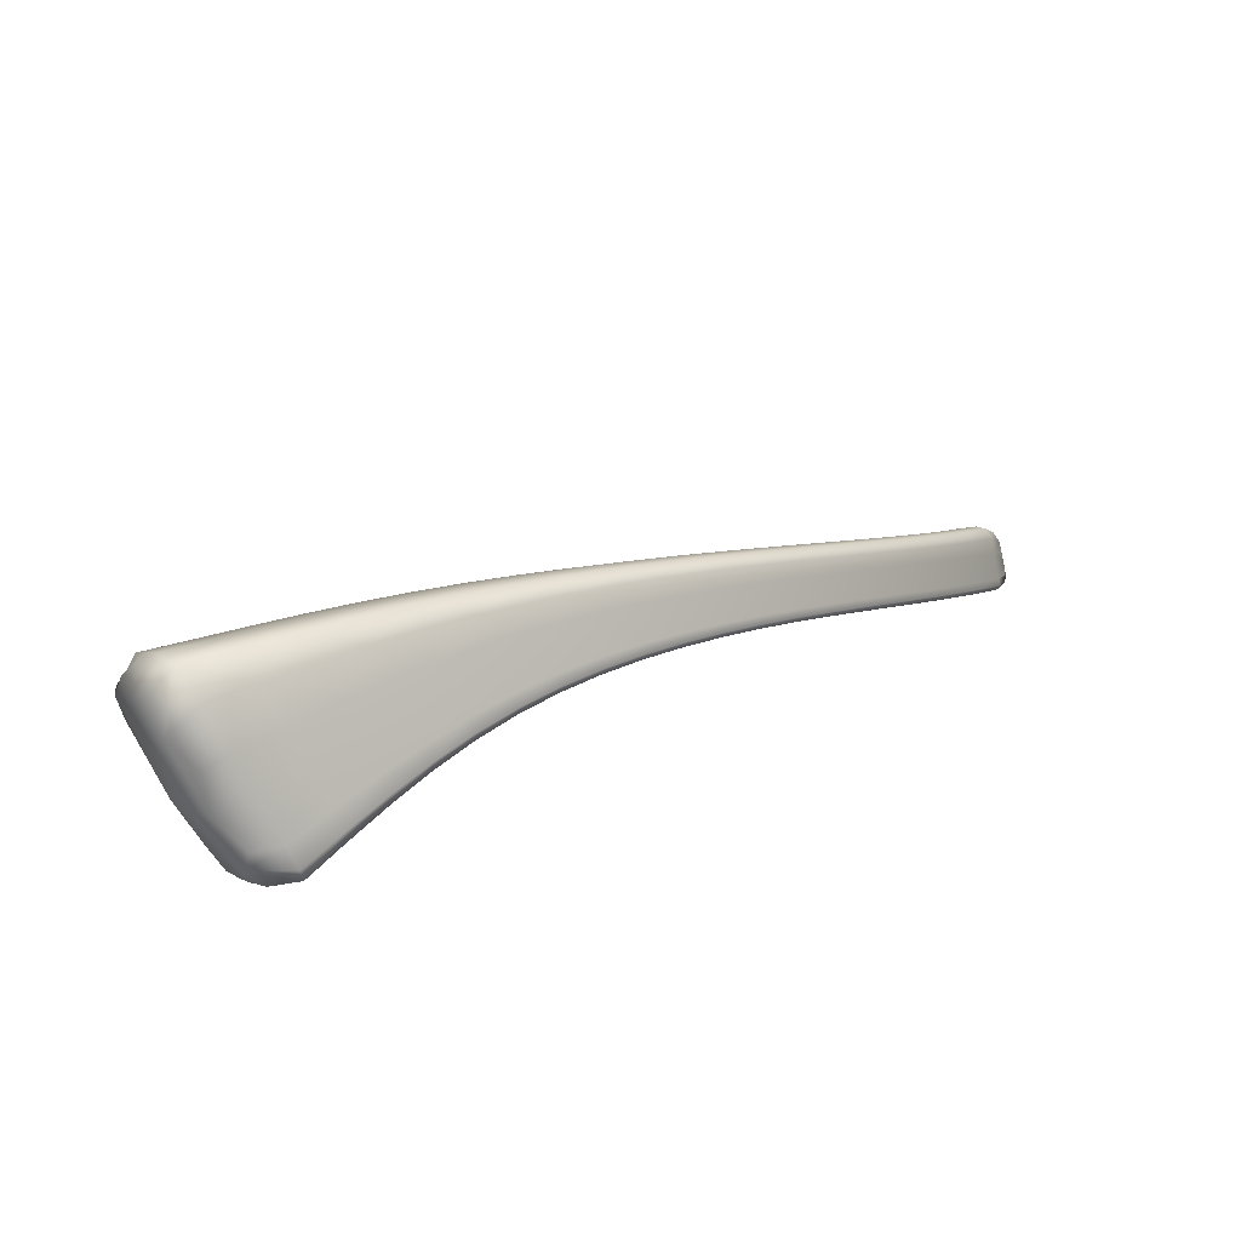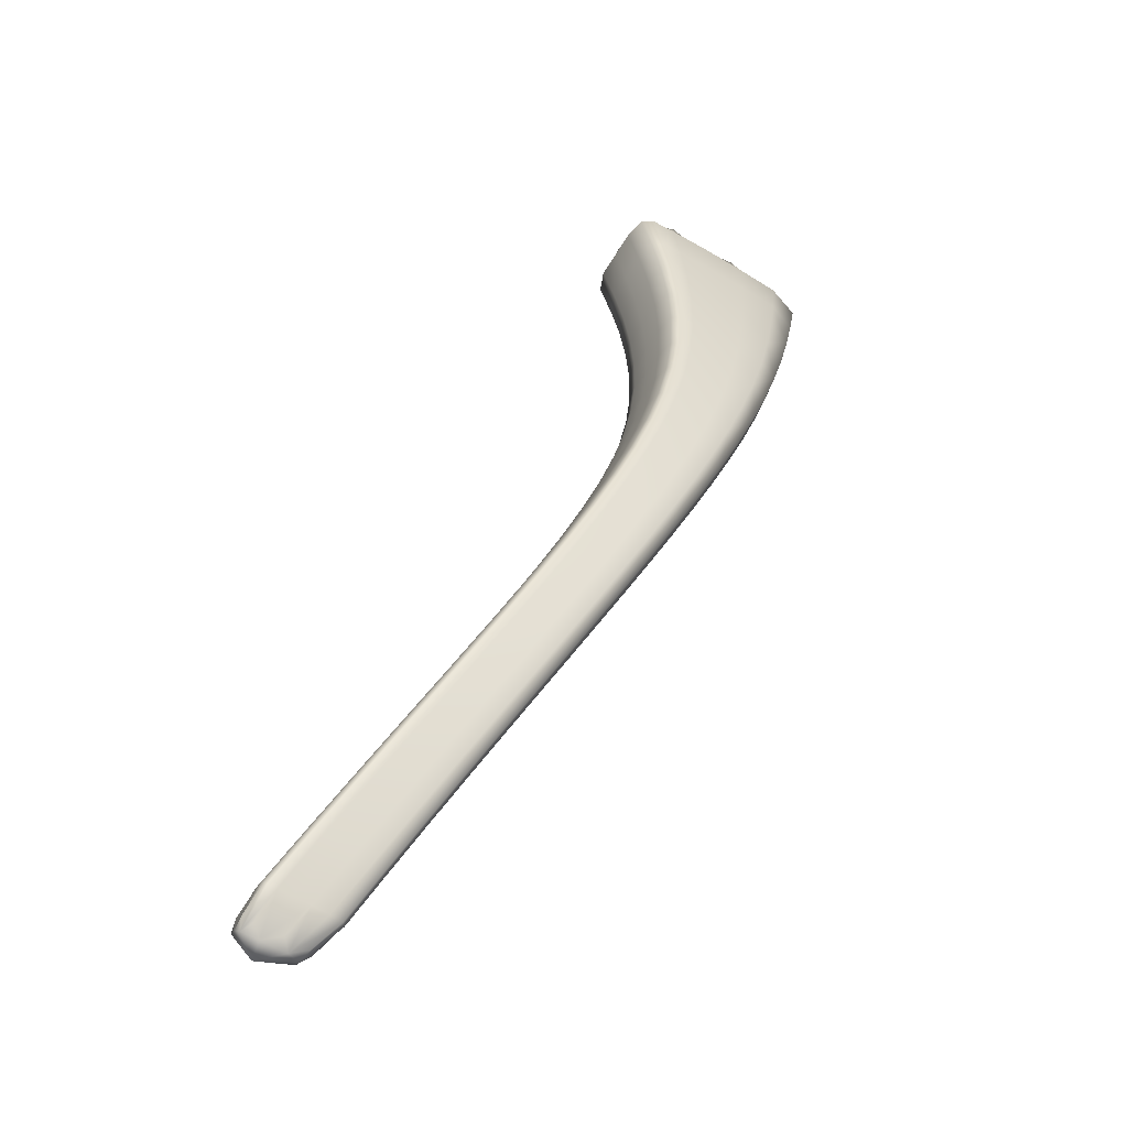
<metadata>
{"format":"obj","ext":"obj","renderer":"f3d","projection":"perspective","resolution":1024,"background":"white","views":[{"elev":30.0,"azim":-79.9,"up":"+Y"},{"elev":75.3,"azim":103.3,"up":"+Z"}]}
</metadata>
<code>
v -0.4227 2.34 -1.104
v -4.347 3.442 -4.077
v -2.417 3.182 -2.148
v -2.394 2.774 -2.302
v -0.4539 2.052 -1.152
v -2.289 3.064 -2.406
v -0.4021 2.307 -1.236
v -1.207 2.698 -1.413
v -1.152 2.629 -1.613
v -1.171 2.671 -1.535
v -0.4073 2.34 -1.185
v -0.7713 2.516 -1.224
v -0.7464 2.497 -1.332
v -0.7349 2.461 -1.401
v -1.627 2.872 -1.631
v -1.55 2.787 -1.853
v -1.577 2.835 -1.765
v -2.337 3.126 -2.304
v -2.03 3.034 -1.876
v -1.965 2.988 -2.022
v -1.928 2.933 -2.117
v -1.241 2.352 -1.523
v -0.4155 2.229 -1.222
v -1.175 2.545 -1.597
v -0.7542 2.375 -1.382
v -0.4373 2.121 -1.187
v -1.213 2.427 -1.559
v -0.7854 2.252 -1.342
v -0.8082 2.174 -1.306
v -2.312 2.973 -2.389
v -1.575 2.704 -1.839
v -1.953 2.848 -2.104
v -1.649 2.515 -1.765
v -1.617 2.587 -1.802
v -2.356 2.849 -2.346
v -1.998 2.73 -2.066
v -2.033 2.658 -2.027
v -2.521 2.877 -2.053
v -0.4737 2.079 -1.028
v -1.295 2.411 -1.331
v -0.4656 2.054 -1.089
v -1.269 2.372 -1.429
v -0.8272 2.187 -1.224
v -0.8439 2.219 -1.138
v -1.726 2.589 -1.551
v -1.688 2.542 -1.661
v -2.457 2.814 -2.181
v -2.084 2.692 -1.913
v -2.134 2.746 -1.794
v -0.4664 2.133 -1.027
v -1.284 2.466 -1.329
v -0.8341 2.274 -1.139
v -0.4452 2.243 -1.057
v -1.248 2.588 -1.362
v -0.8036 2.401 -1.174
v -2.513 2.939 -2.049
v -1.715 2.644 -1.547
v -2.124 2.804 -1.789
v -1.673 2.765 -1.579
v -2.47 3.069 -2.087
v -2.08 2.927 -1.822
v -4.207 2.601 -3.882
v -3.497 3.489 -3.099
v -3.366 2.879 -3.148
v -3.269 3.32 -3.389
v -2.791 3.31 -2.444
v -2.632 3.175 -2.716
v -2.692 3.246 -2.61
v -3.358 3.411 -3.281
v -3.151 3.415 -2.762
v -3.033 3.342 -2.936
v -2.959 3.262 -3.045
v -3.286 3.184 -3.333
v -2.653 3.075 -2.692
v -2.977 3.147 -3.008
v -2.733 2.856 -2.585
v -2.695 2.938 -2.637
v -3.327 2.995 -3.231
v -3.017 2.991 -2.935
v -3.055 2.895 -2.87
v -4.064 3.283 -4.323
v -3.829 3.529 -3.449
v -3.562 3.345 -3.743
v -3.666 3.447 -3.637
v -4.175 3.403 -4.249
v -4.14 3.539 -3.809
v -3.951 3.455 -4.002
v -3.831 3.342 -4.103
v -4.087 3.074 -4.213
v -3.582 3.179 -3.66
v -3.86 3.137 -3.989
v -3.67 2.798 -3.413
v -3.628 2.945 -3.521
v -4.147 2.787 -4.028
v -3.917 2.847 -3.805
v -3.967 2.66 -3.669
v -3.581 3.015 -2.871
v -2.888 2.973 -2.324
v -2.809 2.902 -2.457
v -3.47 2.93 -3.009
v -3.145 2.945 -2.736
v -3.24 3.023 -2.598
v -3.585 3.109 -2.887
v -2.884 3.041 -2.323
v -3.24 3.102 -2.604
v -2.844 3.186 -2.371
v -3.552 3.313 -2.981
v -3.204 3.27 -2.671
v -4.453 2.706 -3.652
v -3.915 2.937 -3.135
v -3.789 2.847 -3.271
v -4.329 2.619 -3.752
v -4.099 2.704 -3.525
v -4.241 2.797 -3.392
v -4.47 2.866 -3.702
v -3.922 3.053 -3.165
v -4.25 2.94 -3.44
v -3.89 3.307 -3.295
v -4.433 3.181 -3.876
v -4.213 3.259 -3.612
v -4.415 3.297 -4.01
v -4.286 3.538 -3.992
v -4.189 3.431 -3.709
v -4.369 3.225 -3.773
v -2.447 3.14 -2.109
v -2.225 3.11 -2.009
v -2.057 2.994 -1.841
v -2.277 3.001 -1.952
v -2.374 2.799 -2.329
v -2.216 2.72 -2.163
v -2.015 2.683 -2.051
v -2.18 2.793 -2.204
v -2.305 3.095 -2.368
v -2.111 3.001 -2.259
v -1.94 2.961 -2.082
v -2.153 3.059 -2.16
v -1.158 2.652 -1.585
v -0.9462 2.546 -1.504
v -0.7377 2.482 -1.376
v -0.961 2.585 -1.43
v -0.9915 2.608 -1.315
v -1.188 2.695 -1.471
v -0.7577 2.517 -1.276
v -0.5467 2.422 -1.141
v -0.5271 2.408 -1.242
v -0.3731 2.31 -1.125
v -0.5185 2.375 -1.305
v -0.3638 2.289 -1.192
v -1.558 2.812 -1.821
v -1.354 2.71 -1.73
v -1.376 2.754 -1.647
v -1.419 2.786 -1.518
v -1.601 2.864 -1.695
v -2.377 3.166 -2.222
v -1.997 3.022 -1.945
v -1.83 2.955 -1.75
v -1.773 2.913 -1.891
v -1.741 2.862 -1.982
v -1.027 2.265 -1.411
v -0.7978 2.203 -1.327
v -1.002 2.341 -1.447
v -1.227 2.379 -1.545
v -1.16 2.593 -1.613
v -0.9673 2.461 -1.486
v -0.7415 2.425 -1.399
v -0.3671 2.246 -1.205
v -0.5358 2.287 -1.285
v -1.194 2.486 -1.578
v -0.7699 2.313 -1.362
v -0.3842 2.159 -1.176
v -0.5634 2.161 -1.244
v -0.5834 2.081 -1.208
v -0.401 2.073 -1.149
v -2.294 3.023 -2.407
v -2.135 2.913 -2.244
v -1.935 2.896 -2.119
v -1.378 2.626 -1.715
v -1.557 2.751 -1.854
v -1.767 2.778 -1.968
v -1.448 2.436 -1.641
v -1.417 2.509 -1.678
v -1.633 2.541 -1.788
v -1.596 2.645 -1.82
v -2.334 2.911 -2.367
v -1.976 2.789 -2.084
v -1.81 2.661 -1.932
v -1.844 2.59 -1.893
v -2.494 2.846 -2.108
v -2.33 2.816 -1.922
v -2.113 2.719 -1.845
v -2.273 2.757 -2.046
v -1.072 2.317 -1.231
v -0.8374 2.202 -1.175
v -1.051 2.281 -1.323
v -1.285 2.391 -1.373
v -1.254 2.355 -1.482
v -0.8178 2.173 -1.269
v -0.4117 2.048 -1.109
v -0.5982 2.091 -1.132
v -0.6107 2.119 -1.054
v -0.4206 2.065 -1.048
v -1.513 2.502 -1.438
v -1.482 2.459 -1.542
v -1.71 2.565 -1.598
v -1.668 2.521 -1.719
v -2.422 2.785 -2.249
v -2.057 2.666 -1.977
v -1.889 2.62 -1.785
v -1.933 2.67 -1.67
v -0.7869 2.47 -1.193
v -1.028 2.496 -1.264
v -1.227 2.655 -1.381
v -1.294 2.432 -1.321
v -1.062 2.371 -1.23
v -0.8424 2.24 -1.13
v -0.4221 2.092 -1.019
v -0.6018 2.175 -1.056
v -1.268 2.521 -1.344
v -0.8202 2.332 -1.155
v -0.4088 2.163 -1.038
v -0.5749 2.304 -1.091
v -0.389 2.269 -1.068
v -2.525 2.903 -2.039
v -2.321 2.875 -1.917
v -2.136 2.77 -1.78
v -1.502 2.557 -1.435
v -1.726 2.611 -1.539
v -1.922 2.726 -1.665
v -1.463 2.678 -1.467
v -1.65 2.831 -1.597
v -1.696 2.699 -1.561
v -2.494 2.998 -2.066
v -2.104 2.86 -1.804
v -1.879 2.848 -1.697
v -4.214 2.696 -3.978
v -4.111 2.577 -3.798
v -3.937 2.728 -3.734
v -4.057 2.786 -3.948
v -3.342 2.919 -3.191
v -3.212 2.894 -3.01
v -3.033 2.927 -2.906
v -3.173 3 -3.083
v -3.302 3.366 -3.352
v -3.116 3.295 -3.215
v -2.985 3.302 -3.006
v -3.198 3.38 -3.107
v -2.653 3.21 -2.677
v -2.462 3.122 -2.558
v -2.516 3.188 -2.454
v -2.606 3.249 -2.293
v -2.743 3.291 -2.523
v -3.326 3.456 -2.929
v -3.431 3.468 -3.189
v -3.095 3.394 -2.847
v -2.973 3.366 -2.601
v -2.865 3.297 -2.771
v -2.797 3.222 -2.878
v -3.269 3.26 -3.375
v -3.133 3.171 -3.17
v -2.96 3.211 -3.039
v -2.485 3.027 -2.538
v -2.635 3.13 -2.715
v -2.817 3.115 -2.849
v -2.566 2.82 -2.443
v -2.528 2.898 -2.491
v -2.712 2.884 -2.616
v -2.674 3.006 -2.664
v -3.307 3.09 -3.281
v -2.997 3.069 -2.971
v -2.858 2.97 -2.786
v -2.896 2.881 -2.728
v -4.148 3.294 -4.298
v -3.956 3.334 -4.285
v -3.874 3.402 -4.073
v -4.084 3.453 -4.187
v -3.599 3.398 -3.709
v -3.418 3.337 -3.565
v -3.515 3.433 -3.458
v -3.665 3.513 -3.273
v -3.751 3.51 -3.545
v -4.296 3.388 -4.175
v -4.05 3.524 -3.91
v -3.987 3.537 -3.628
v -3.812 3.454 -3.818
v -3.7 3.347 -3.922
v -4.116 3.166 -4.281
v -3.991 3.108 -4.156
v -3.834 3.254 -4.066
v -3.436 3.186 -3.496
v -3.562 3.273 -3.719
v -3.724 3.162 -3.824
v -3.519 2.846 -3.282
v -3.478 2.977 -3.377
v -3.644 2.85 -3.467
v -3.606 3.062 -3.59
v -4.169 2.932 -4.127
v -3.89 2.993 -3.896
v -3.774 2.901 -3.663
v -3.82 2.734 -3.542
v -3.184 3.361 -2.709
v -3.379 3.297 -2.825
v -3.533 3.423 -3.034
v -3.533 2.973 -2.929
v -3.411 3.027 -2.736
v -3.199 2.984 -2.657
v -3.309 2.945 -2.874
v -2.635 2.863 -2.318
v -2.855 2.938 -2.381
v -2.707 2.93 -2.187
v -2.767 2.868 -2.529
v -3.412 2.891 -3.085
v -3.095 2.908 -2.81
v -2.979 2.93 -2.597
v -3.066 3.004 -2.461
v -3.593 3.054 -2.863
v -3.413 3.113 -2.746
v -3.249 3.056 -2.587
v -2.895 3.002 -2.31
v -2.701 2.994 -2.185
v -3.064 3.077 -2.463
v -2.659 3.131 -2.227
v -2.822 3.264 -2.399
v -2.866 3.107 -2.345
v -3.57 3.202 -2.929
v -3.224 3.178 -2.634
v -3.026 3.232 -2.52
v -4.415 2.698 -3.757
v -4.399 2.711 -3.522
v -4.18 2.748 -3.446
v -4.251 2.617 -3.653
v -3.749 2.984 -3.004
v -3.63 2.897 -3.142
v -3.86 2.891 -3.191
v -3.722 2.806 -3.347
v -4.288 2.633 -3.869
v -4.025 2.663 -3.6
v -3.945 2.781 -3.399
v -4.079 2.873 -3.264
v -4.478 2.784 -3.725
v -4.409 2.87 -3.579
v -4.258 2.852 -3.394
v -3.754 3.089 -3.027
v -3.93 2.983 -3.131
v -4.087 3.002 -3.302
v -3.722 3.316 -3.138
v -3.869 3.445 -3.368
v -3.908 3.169 -3.223
v -4.457 2.991 -3.837
v -4.235 3.086 -3.517
v -4.054 3.288 -3.453
v -4.34 3.416 -3.883
v -2.254 3.069 -1.972
v -2.197 2.745 -2.189
v -2.125 3.03 -2.222
v -0.9501 2.568 -1.477
v -0.9751 2.606 -1.37
v -0.5358 2.425 -1.19
v -0.5204 2.395 -1.283
v -1.36 2.733 -1.699
v -1.397 2.78 -1.579
v -2.189 3.096 -2.08
v -1.801 2.945 -1.817
v -1.751 2.888 -1.948
v -1.016 2.293 -1.432
v -0.9532 2.51 -1.503
v -0.5246 2.338 -1.303
v -0.9846 2.401 -1.466
v -0.5496 2.224 -1.265
v -0.5744 2.111 -1.229
v -2.117 2.962 -2.261
v -1.361 2.674 -1.73
v -1.749 2.825 -1.984
v -1.433 2.462 -1.663
v -1.398 2.567 -1.696
v -2.157 2.853 -2.224
v -1.788 2.719 -1.95
v -1.827 2.615 -1.917
v -2.306 2.787 -1.975
v -1.064 2.298 -1.27
v -1.039 2.266 -1.372
v -0.591 2.079 -1.174
v -0.6059 2.104 -1.087
v -1.5 2.48 -1.482
v -1.464 2.44 -1.597
v -2.242 2.729 -2.112
v -1.865 2.596 -1.846
v -1.915 2.645 -1.719
v -1.009 2.563 -1.283
v -1.071 2.338 -1.222
v -0.6091 2.14 -1.047
v -1.046 2.428 -1.245
v -0.5896 2.234 -1.071
v -0.5602 2.374 -1.111
v -2.333 2.84 -1.908
v -1.513 2.524 -1.427
v -1.934 2.693 -1.657
v -1.441 2.744 -1.485
v -1.484 2.612 -1.449
v -2.301 2.932 -1.933
v -1.902 2.782 -1.68
v -1.856 2.914 -1.716
v -4.079 2.654 -3.868
v -3.189 2.931 -3.05
v -3.146 3.338 -3.178
v -2.481 3.155 -2.52
v -2.562 3.231 -2.37
v -3.265 3.435 -3.016
v -2.921 3.346 -2.682
v -2.821 3.259 -2.84
v -3.116 3.24 -3.206
v -2.467 3.08 -2.559
v -2.8 3.174 -2.875
v -2.545 2.846 -2.472
v -2.506 2.962 -2.514
v -3.154 3.085 -3.126
v -2.838 3.042 -2.817
v -2.874 2.911 -2.761
v -4.001 3.397 -4.259
v -3.453 3.386 -3.53
v -3.594 3.493 -3.365
v -4.189 3.524 -4.096
v -3.904 3.52 -3.726
v -3.74 3.403 -3.89
v -3.96 3.237 -4.242
v -3.418 3.271 -3.547
v -3.7 3.267 -3.892
v -3.494 2.892 -3.33
v -3.458 3.082 -3.436
v -4.026 2.948 -4.051
v -3.75 3.032 -3.743
v -3.792 2.795 -3.601
v -3.36 3.397 -2.87
v -3.367 2.987 -2.794
v -2.677 2.897 -2.243
v -2.597 2.831 -2.389
v -3.254 2.907 -2.948
v -2.933 2.894 -2.67
v -3.029 2.968 -2.519
v -3.422 3.063 -2.725
v -2.712 2.957 -2.174
v -3.074 3.035 -2.448
v -2.636 3.205 -2.251
v -2.682 3.056 -2.204
v -3.398 3.197 -2.782
v -3.047 3.148 -2.488
v -3.005 3.317 -2.552
v -4.335 2.661 -3.575
v -3.698 2.94 -3.061
v -3.568 2.857 -3.217
v -4.172 2.577 -3.727
v -3.874 2.74 -3.474
v -4.021 2.826 -3.319
v -4.417 2.772 -3.527
v -3.762 3.027 -2.998
v -4.095 2.923 -3.263
v -3.703 3.439 -3.2
v -3.74 3.192 -3.077
v -4.393 3.032 -3.666
v -4.073 3.132 -3.37
v -4.031 3.441 -3.538
v -4.339 2.98 -4.043
v -0.3361 2.148 -1.093
f 121 351 122 2
f 122 351 123 86
f 123 351 124 120
f 124 351 121 119
f 125 352 126 3
f 126 352 127 19
f 127 352 128 61
f 128 352 125 60
f 129 353 130 4
f 130 353 131 37
f 131 353 132 36
f 132 353 129 35
f 133 354 134 6
f 134 354 135 21
f 135 354 136 20
f 136 354 133 18
f 137 355 138 9
f 138 355 139 14
f 139 355 140 13
f 140 355 137 10
f 141 356 142 8
f 142 356 140 10
f 140 356 143 13
f 143 356 141 12
f 144 357 143 12
f 143 357 145 13
f 145 357 146 11
f 146 357 144 1
f 147 358 148 7
f 148 358 145 11
f 145 358 139 13
f 139 358 147 14
f 149 359 150 16
f 150 359 137 9
f 137 359 151 10
f 151 359 149 17
f 152 360 153 15
f 153 360 151 17
f 151 360 142 10
f 142 360 152 8
f 126 361 154 3
f 154 361 136 18
f 136 361 155 20
f 155 361 126 19
f 156 362 155 19
f 155 362 157 20
f 157 362 153 17
f 153 362 156 15
f 158 363 149 16
f 149 363 157 17
f 157 363 135 20
f 135 363 158 21
f 159 364 160 29
f 160 364 161 28
f 161 364 162 27
f 162 364 159 22
f 138 365 163 9
f 163 365 164 24
f 164 365 165 25
f 165 365 138 14
f 166 366 147 7
f 147 366 165 14
f 165 366 167 25
f 167 366 166 23
f 164 367 168 24
f 168 367 161 27
f 161 367 169 28
f 169 367 164 25
f 170 368 167 23
f 167 368 169 25
f 169 368 171 28
f 171 368 170 26
f 172 369 173 5
f 173 369 171 26
f 171 369 160 28
f 160 369 172 29
f 174 370 175 30
f 175 370 176 32
f 176 370 134 21
f 134 370 174 6
f 177 371 163 24
f 163 371 150 9
f 150 371 178 16
f 178 371 177 31
f 179 372 178 31
f 178 372 158 16
f 158 372 176 21
f 176 372 179 32
f 180 373 162 22
f 162 373 181 27
f 181 373 182 34
f 182 373 180 33
f 168 374 177 24
f 177 374 183 31
f 183 374 181 34
f 181 374 168 27
f 184 375 132 35
f 132 375 185 36
f 185 375 175 32
f 175 375 184 30
f 186 376 183 34
f 183 376 179 31
f 179 376 185 32
f 185 376 186 36
f 187 377 182 33
f 182 377 186 34
f 186 377 131 36
f 131 377 187 37
f 188 378 189 38
f 189 378 190 49
f 190 378 191 48
f 191 378 188 47
f 192 379 193 44
f 193 379 194 43
f 194 379 195 42
f 195 379 192 40
f 159 380 196 22
f 196 380 194 42
f 194 380 197 43
f 197 380 159 29
f 198 381 172 5
f 172 381 197 29
f 197 381 199 43
f 199 381 198 41
f 200 382 201 39
f 201 382 199 41
f 199 382 193 43
f 193 382 200 44
f 202 383 195 40
f 195 383 203 42
f 203 383 204 46
f 204 383 202 45
f 196 384 180 22
f 180 384 205 33
f 205 384 203 46
f 203 384 196 42
f 206 385 191 47
f 191 385 207 48
f 207 385 130 37
f 130 385 206 4
f 208 386 205 46
f 205 386 187 33
f 187 386 207 37
f 207 386 208 48
f 209 387 204 45
f 204 387 208 46
f 208 387 190 48
f 190 387 209 49
f 141 388 210 12
f 210 388 211 55
f 211 388 212 54
f 212 388 141 8
f 192 389 213 40
f 213 389 214 51
f 214 389 215 52
f 215 389 192 44
f 216 390 200 39
f 200 390 215 44
f 215 390 217 52
f 217 390 216 50
f 214 391 218 51
f 218 391 211 54
f 211 391 219 55
f 219 391 214 52
f 220 392 217 50
f 217 392 219 52
f 219 392 221 55
f 221 392 220 53
f 144 393 222 1
f 222 393 221 53
f 221 393 210 55
f 210 393 144 12
f 223 394 224 56
f 224 394 225 58
f 225 394 189 49
f 189 394 223 38
f 226 395 213 51
f 213 395 202 40
f 202 395 227 45
f 227 395 226 57
f 228 396 227 57
f 227 396 209 45
f 209 396 225 49
f 225 396 228 58
f 152 397 212 8
f 212 397 229 54
f 229 397 230 59
f 230 397 152 15
f 218 398 226 51
f 226 398 231 57
f 231 398 229 59
f 229 398 218 54
f 232 399 128 60
f 128 399 233 61
f 233 399 224 58
f 224 399 232 56
f 234 400 231 59
f 231 400 228 57
f 228 400 233 58
f 233 400 234 61
f 156 401 230 15
f 230 401 234 59
f 234 401 127 61
f 127 401 156 19
f 235 402 236 62
f 236 402 237 96
f 237 402 238 95
f 238 402 235 94
f 239 403 240 64
f 240 403 241 80
f 241 403 242 79
f 242 403 239 78
f 243 404 244 65
f 244 404 245 72
f 245 404 246 71
f 246 404 243 69
f 247 405 248 67
f 248 405 133 6
f 133 405 249 18
f 249 405 247 68
f 250 406 251 66
f 251 406 249 68
f 249 406 154 18
f 154 406 250 3
f 252 407 253 63
f 253 407 246 69
f 246 407 254 71
f 254 407 252 70
f 255 408 254 70
f 254 408 256 71
f 256 408 251 68
f 251 408 255 66
f 257 409 247 67
f 247 409 256 68
f 256 409 245 71
f 245 409 257 72
f 258 410 259 73
f 259 410 260 75
f 260 410 244 72
f 244 410 258 65
f 261 411 174 30
f 174 411 248 6
f 248 411 262 67
f 262 411 261 74
f 263 412 262 74
f 262 412 257 67
f 257 412 260 72
f 260 412 263 75
f 264 413 129 4
f 129 413 265 35
f 265 413 266 77
f 266 413 264 76
f 184 414 261 30
f 261 414 267 74
f 267 414 265 77
f 265 414 184 35
f 268 415 242 78
f 242 415 269 79
f 269 415 259 75
f 259 415 268 73
f 270 416 267 77
f 267 416 263 74
f 263 416 269 75
f 269 416 270 79
f 271 417 266 76
f 266 417 270 77
f 270 417 241 79
f 241 417 271 80
f 272 418 273 81
f 273 418 274 88
f 274 418 275 87
f 275 418 272 85
f 276 419 277 83
f 277 419 243 65
f 243 419 278 69
f 278 419 276 84
f 279 420 280 82
f 280 420 278 84
f 278 420 253 69
f 253 420 279 63
f 122 421 281 2
f 281 421 275 85
f 275 421 282 87
f 282 421 122 86
f 283 422 282 86
f 282 422 284 87
f 284 422 280 84
f 280 422 283 82
f 285 423 276 83
f 276 423 284 84
f 284 423 274 87
f 274 423 285 88
f 286 424 287 89
f 287 424 288 91
f 288 424 273 88
f 273 424 286 81
f 289 425 258 73
f 258 425 277 65
f 277 425 290 83
f 290 425 289 90
f 291 426 290 90
f 290 426 285 83
f 285 426 288 88
f 288 426 291 91
f 292 427 239 64
f 239 427 293 78
f 293 427 294 93
f 294 427 292 92
f 268 428 289 73
f 289 428 295 90
f 295 428 293 93
f 293 428 268 78
f 296 429 238 94
f 238 429 297 95
f 297 429 287 91
f 287 429 296 89
f 298 430 295 93
f 295 430 291 90
f 291 430 297 91
f 297 430 298 95
f 299 431 294 92
f 294 431 298 93
f 298 431 237 95
f 237 431 299 96
f 252 432 300 70
f 300 432 301 108
f 301 432 302 107
f 302 432 252 63
f 303 433 304 97
f 304 433 305 102
f 305 433 306 101
f 306 433 303 100
f 188 434 307 47
f 307 434 308 99
f 308 434 309 98
f 309 434 188 38
f 206 435 264 4
f 264 435 310 76
f 310 435 307 99
f 307 435 206 47
f 240 436 311 64
f 311 436 306 100
f 306 436 312 101
f 312 436 240 80
f 271 437 312 80
f 312 437 313 101
f 313 437 310 99
f 310 437 271 76
f 314 438 308 98
f 308 438 313 99
f 313 438 305 101
f 305 438 314 102
f 304 439 315 97
f 315 439 316 103
f 316 439 317 105
f 317 439 304 102
f 223 440 309 38
f 309 440 318 98
f 318 440 319 104
f 319 440 223 56
f 314 441 317 102
f 317 441 320 105
f 320 441 318 104
f 318 441 314 98
f 250 442 125 3
f 125 442 321 60
f 321 442 322 106
f 322 442 250 66
f 232 443 319 56
f 319 443 323 104
f 323 443 321 106
f 321 443 232 60
f 316 444 324 103
f 324 444 301 107
f 301 444 325 108
f 325 444 316 105
f 323 445 320 104
f 320 445 325 105
f 325 445 326 108
f 326 445 323 106
f 255 446 322 66
f 322 446 326 106
f 326 446 300 108
f 300 446 255 70
f 327 447 328 109
f 328 447 329 114
f 329 447 330 113
f 330 447 327 112
f 331 448 303 97
f 303 448 332 100
f 332 448 333 111
f 333 448 331 110
f 311 449 292 64
f 292 449 334 92
f 334 449 332 111
f 332 449 311 100
f 335 450 330 112
f 330 450 336 113
f 336 450 236 96
f 236 450 335 62
f 337 451 334 111
f 334 451 299 92
f 299 451 336 96
f 336 451 337 113
f 338 452 333 110
f 333 452 337 111
f 337 452 329 113
f 329 452 338 114
f 339 453 340 115
f 340 453 341 117
f 341 453 328 114
f 328 453 339 109
f 342 454 315 103
f 315 454 331 97
f 331 454 343 110
f 343 454 342 116
f 344 455 343 116
f 343 455 338 110
f 338 455 341 114
f 341 455 344 117
f 279 456 302 63
f 302 456 345 107
f 345 456 346 118
f 346 456 279 82
f 324 457 342 103
f 342 457 347 116
f 347 457 345 118
f 345 457 324 107
f 348 458 124 119
f 124 458 349 120
f 349 458 340 117
f 340 458 348 115
f 350 459 347 118
f 347 459 344 116
f 344 459 349 117
f 349 459 350 120
f 283 460 346 82
f 346 460 350 118
f 350 460 123 120
f 123 460 283 86
f 121 461 348 119
f 348 461 339 115
f 339 461 327 109
f 327 461 335 112
f 335 461 235 62
f 235 461 296 94
f 296 461 286 89
f 286 461 272 81
f 272 461 281 85
f 281 461 121 2
f 146 462 148 11
f 148 462 166 7
f 166 462 170 23
f 170 462 173 26
f 173 462 198 5
f 198 462 201 41
f 201 462 216 39
f 216 462 220 50
f 220 462 222 53
f 222 462 146 1

</code>
